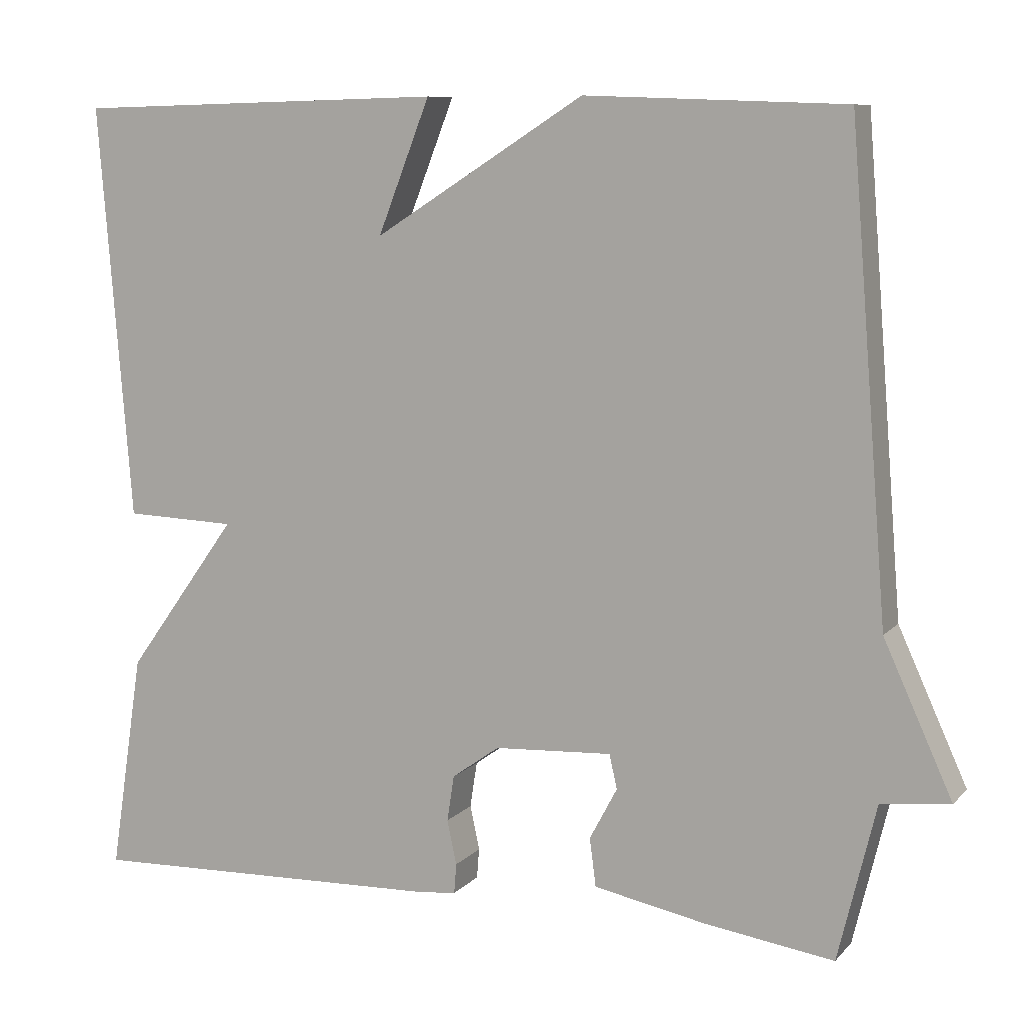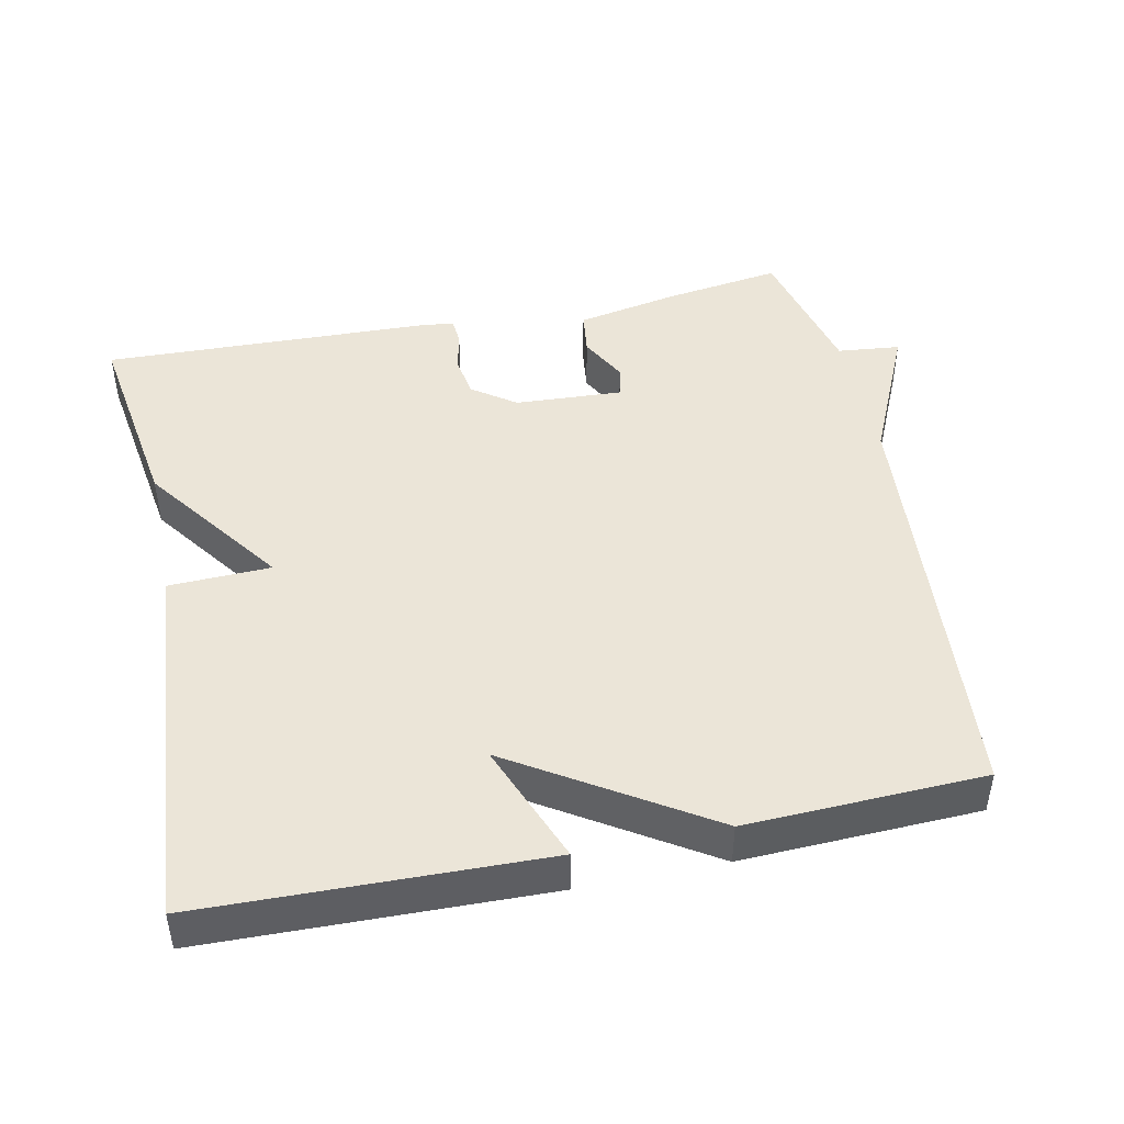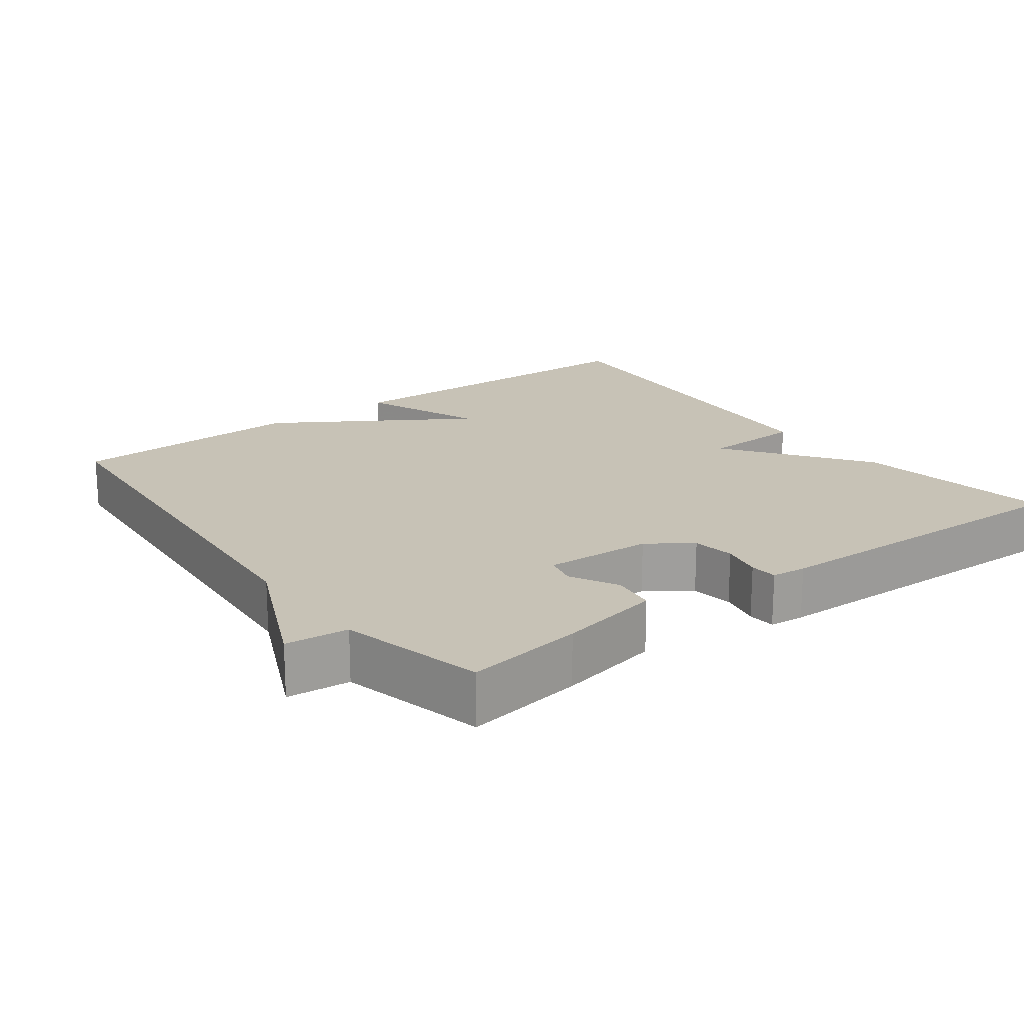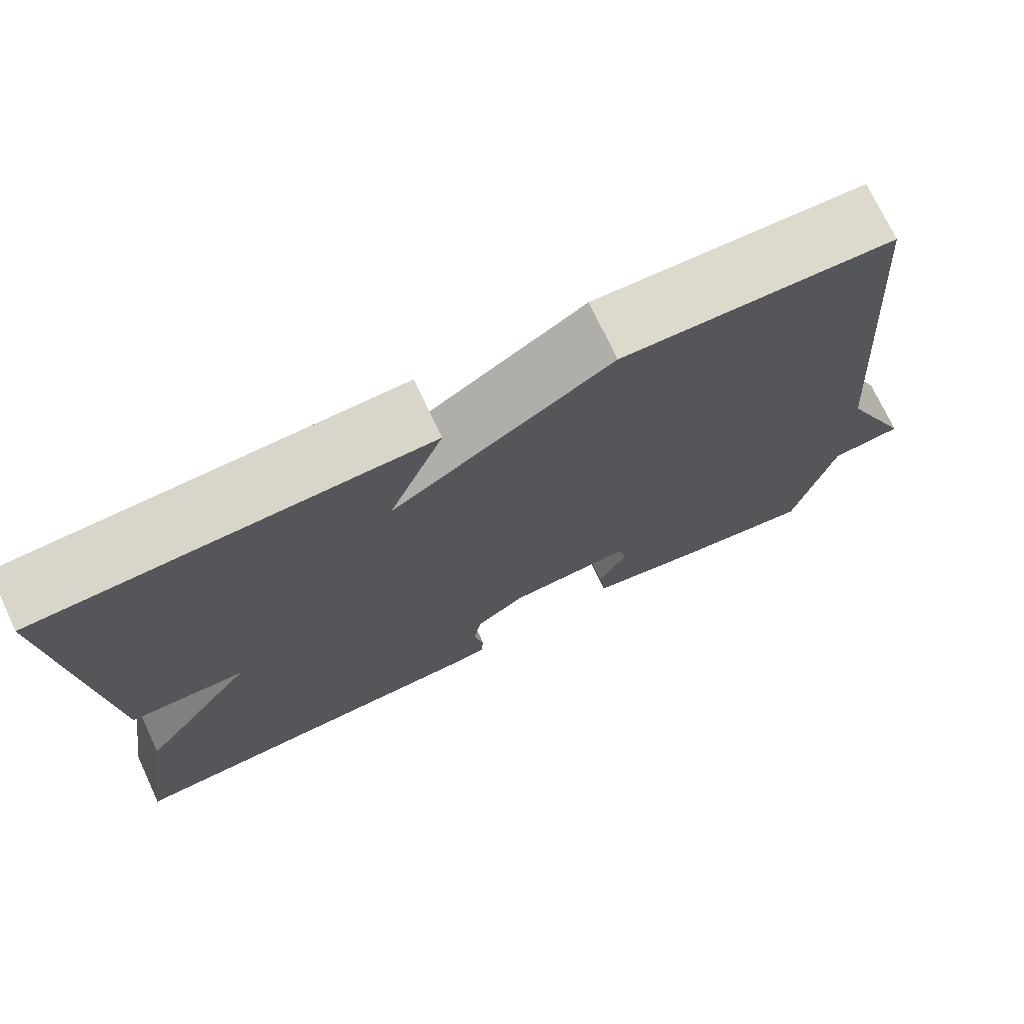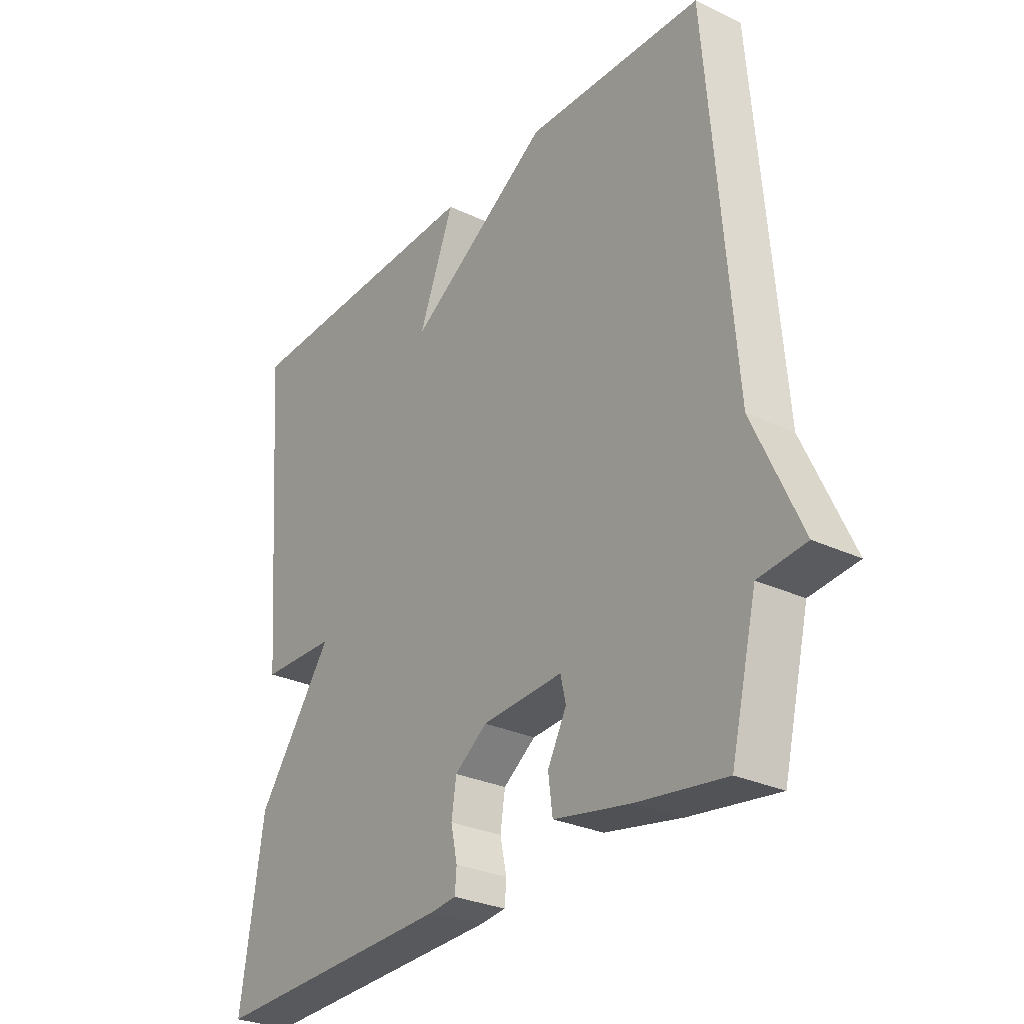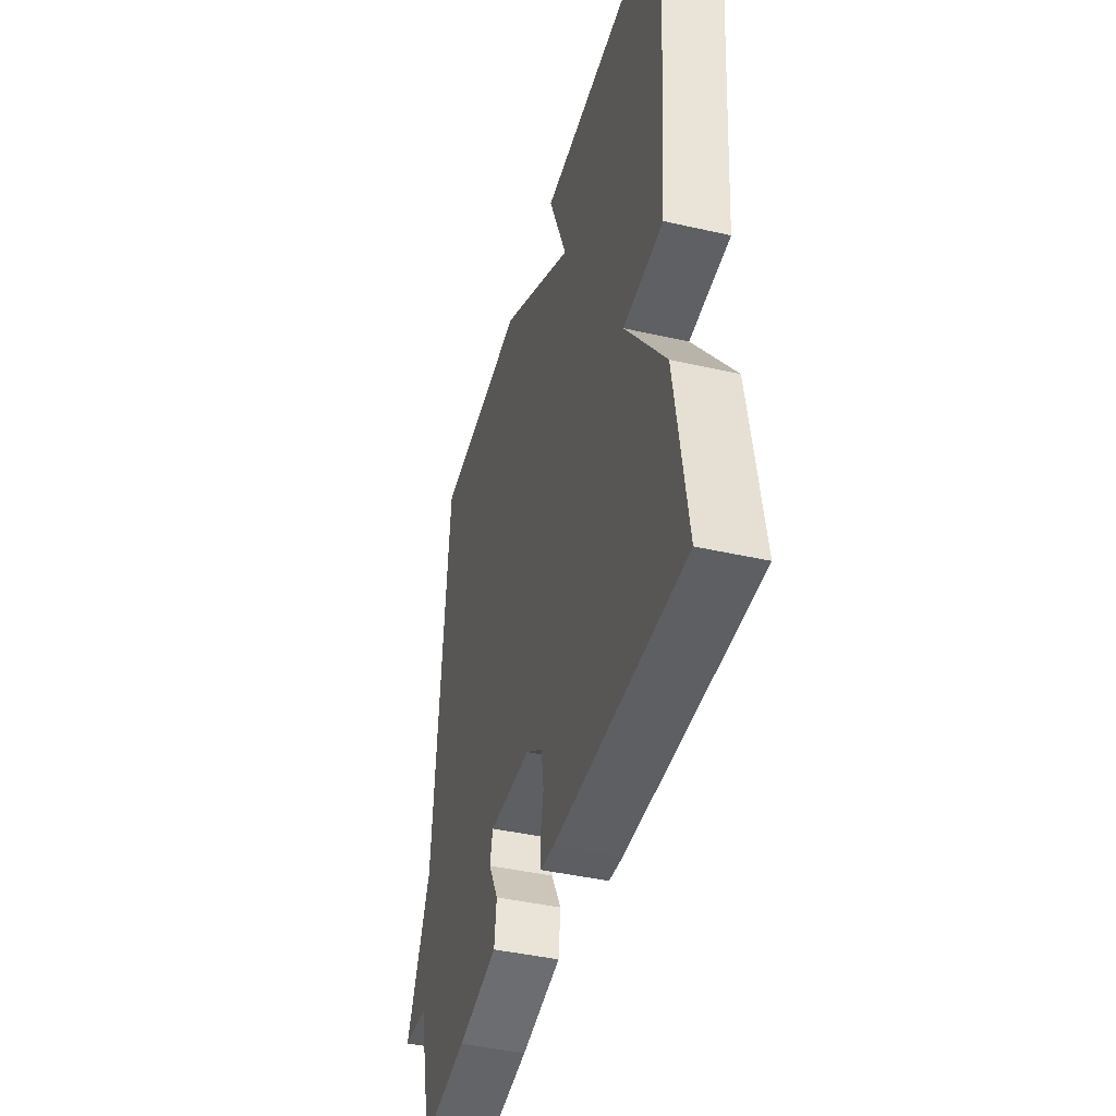
<metadata>
{"format":"obj","ext":"obj","renderer":"f3d","projection":"perspective","resolution":1024,"background":"white","views":[{"elev":9.0,"azim":23.5,"up":"+Z"},{"elev":45.6,"azim":-11.8,"up":"+Y"},{"elev":19.3,"azim":143.1,"up":"+Y"},{"elev":73.3,"azim":-25.2,"up":"+Z"},{"elev":-28.9,"azim":54.9,"up":"+Z"},{"elev":-43.0,"azim":-105.1,"up":"+Z"}]}
</metadata>
<code>
v -0.5 0.07 0.5
v -0.028 0.07 0.512
v -0.094 0.07 0.344
v 0.172 0.07 0.512
v 0.5 0.07 0.5
v 0.548 0.07 -0.102
v 0.635 0.07 -0.293
v 0.548 0.07 -0.302
v 0.5 0.07 -0.5
v 0.337 0.07 -0.476
v 0.195 0.07 -0.448
v 0.187 0.07 -0.387
v 0.222 0.07 -0.321
v 0.212 0.07 -0.278
v 0.063 0.07 -0.286
v 0.003 0.07 -0.329
v -0.006 0.07 -0.387
v 0.006 0.07 -0.443
v 0.003 0.07 -0.481
v -0.045 0.07 -0.486
v -0.5 0.07 -0.5
v -0.458 0.07 -0.224
v -0.317 0.07 -0.029
v -0.458 0.07 -0.024
v -0.5 0 0.5
v -0.028 0 0.512
v -0.094 0 0.344
v 0.172 0 0.512
v 0.5 0 0.5
v 0.548 0 -0.102
v 0.635 0 -0.293
v 0.548 0 -0.302
v 0.5 0 -0.5
v 0.337 0 -0.476
v 0.195 0 -0.448
v 0.187 0 -0.387
v 0.222 0 -0.321
v 0.212 0 -0.278
v 0.063 0 -0.286
v 0.003 0 -0.329
v -0.006 0 -0.387
v 0.006 0 -0.443
v 0.003 0 -0.481
v -0.045 0 -0.486
v -0.5 0 -0.5
v -0.458 0 -0.224
v -0.317 0 -0.029
v -0.458 0 -0.024
f 1 2 3
f 24 1 3
f 23 24 3
f 21 22 23
f 20 21 23
f 19 20 23
f 18 19 23
f 17 18 23
f 16 17 23 3
f 3 4 5
f 16 3 5
f 15 16 5
f 14 15 5 6
f 6 7 8
f 14 6 8
f 13 14 8
f 11 12 13
f 10 11 13
f 9 10 13
f 8 9 13
f 27 26 25
f 27 25 48
f 27 48 47
f 47 46 45
f 47 45 44
f 47 44 43
f 47 43 42
f 47 42 41
f 27 47 41 40
f 29 28 27
f 29 27 40
f 29 40 39
f 30 29 39 38
f 32 31 30
f 32 30 38
f 32 38 37
f 37 36 35
f 37 35 34
f 37 34 33
f 37 33 32
f 1 25 26 2
f 2 26 27 3
f 3 27 28 4
f 4 28 29 5
f 5 29 30 6
f 6 30 31 7
f 7 31 32 8
f 8 32 33 9
f 9 33 34 10
f 10 34 35 11
f 11 35 36 12
f 12 36 37 13
f 13 37 38 14
f 14 38 39 15
f 15 39 40 16
f 16 40 41 17
f 17 41 42 18
f 18 42 43 19
f 19 43 44 20
f 20 44 45 21
f 21 45 46 22
f 22 46 47 23
f 23 47 48 24
f 24 48 25 1

</code>
